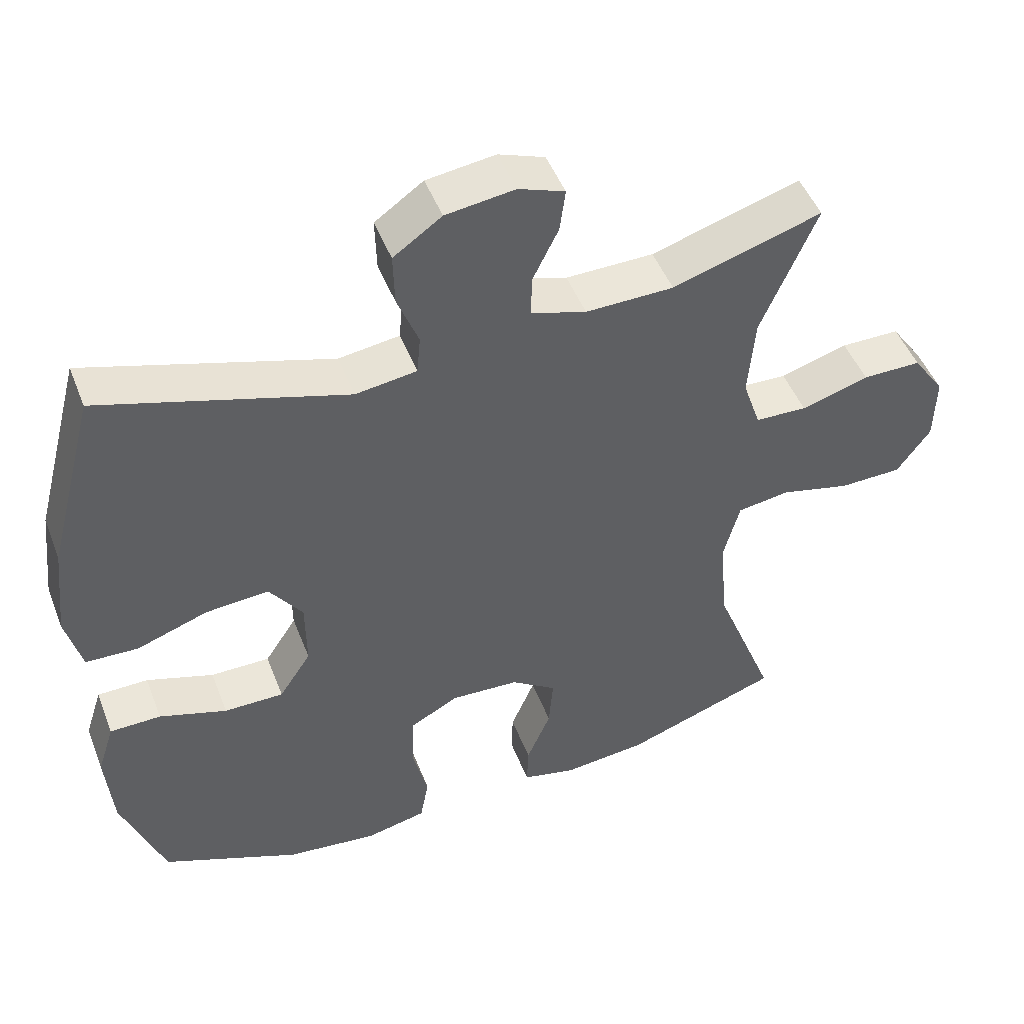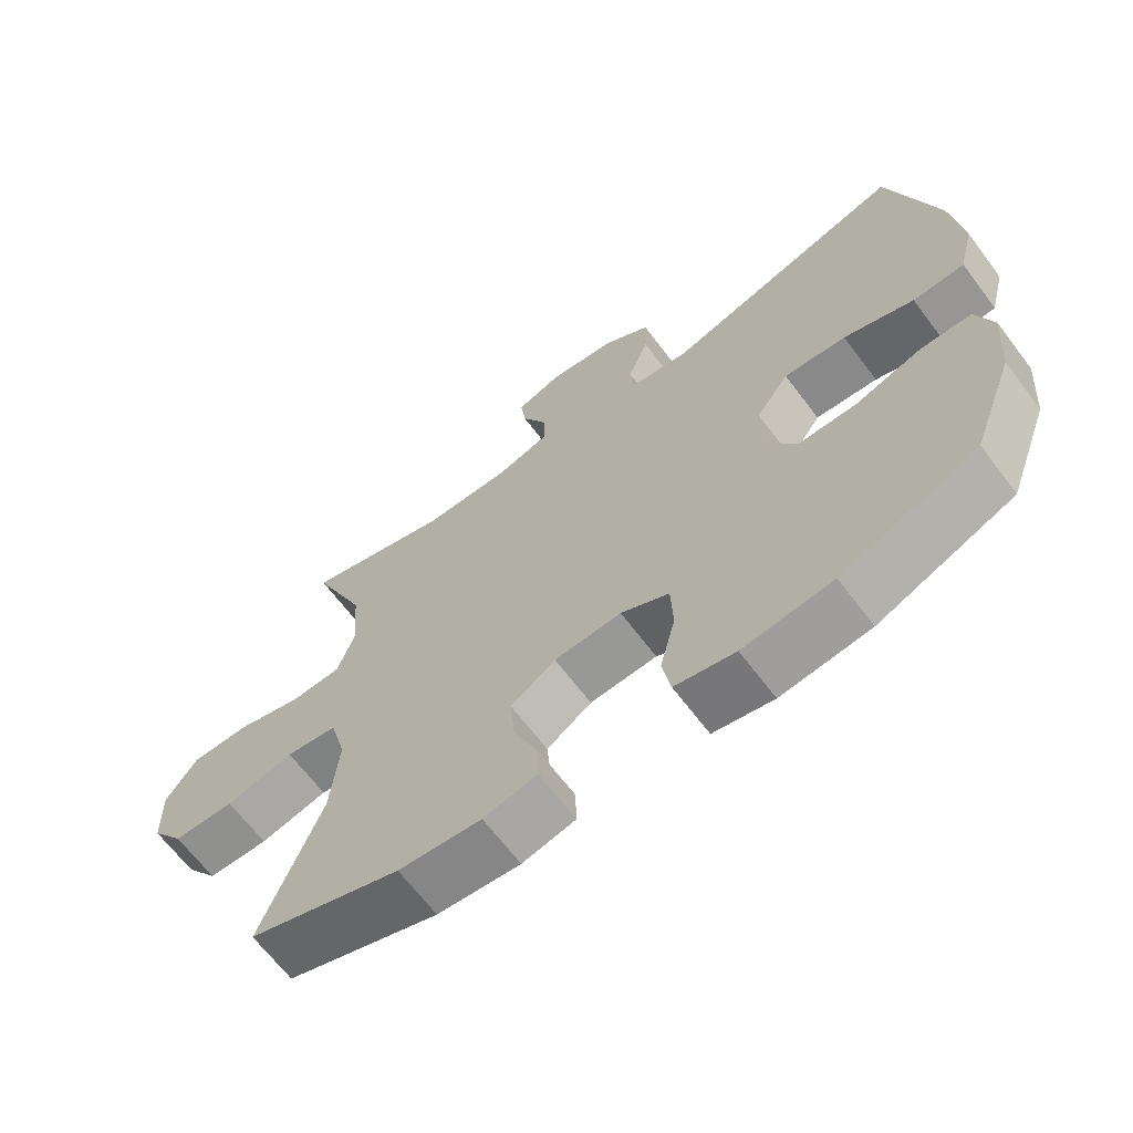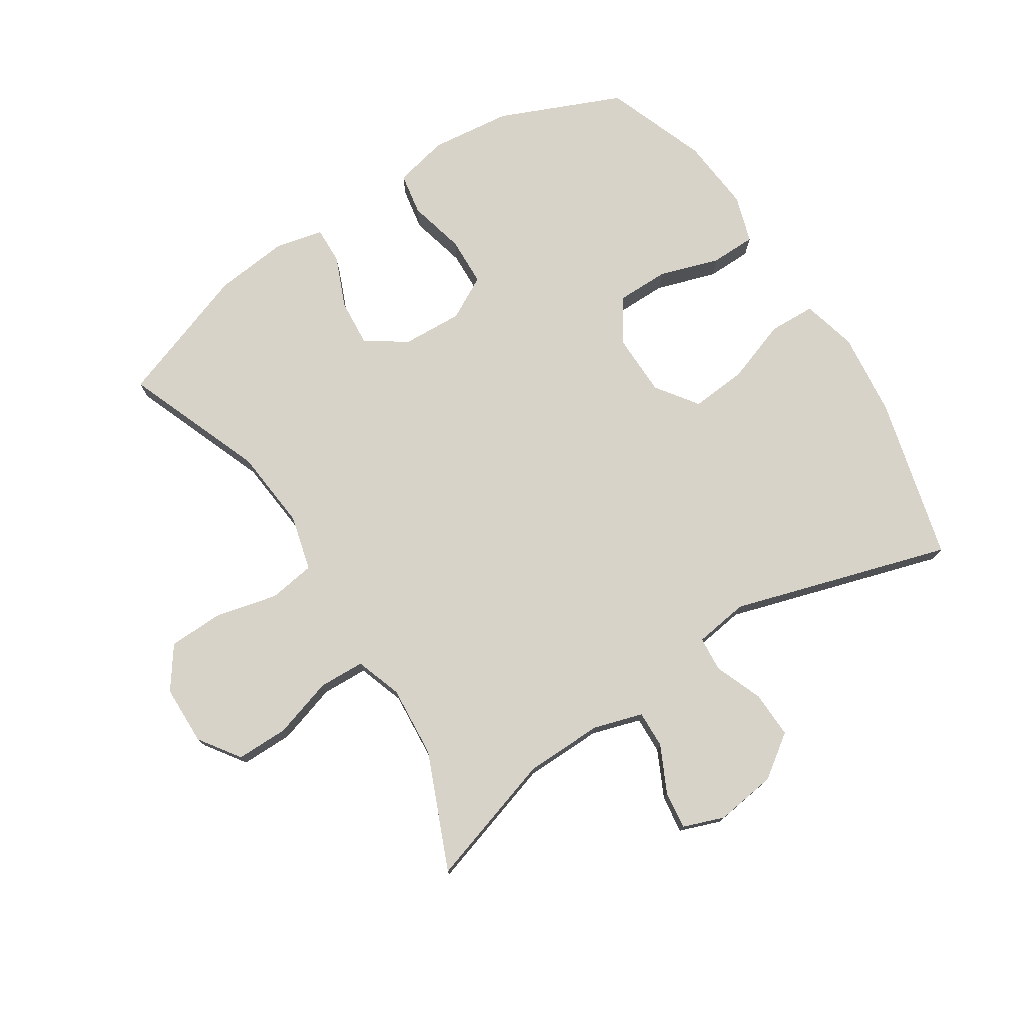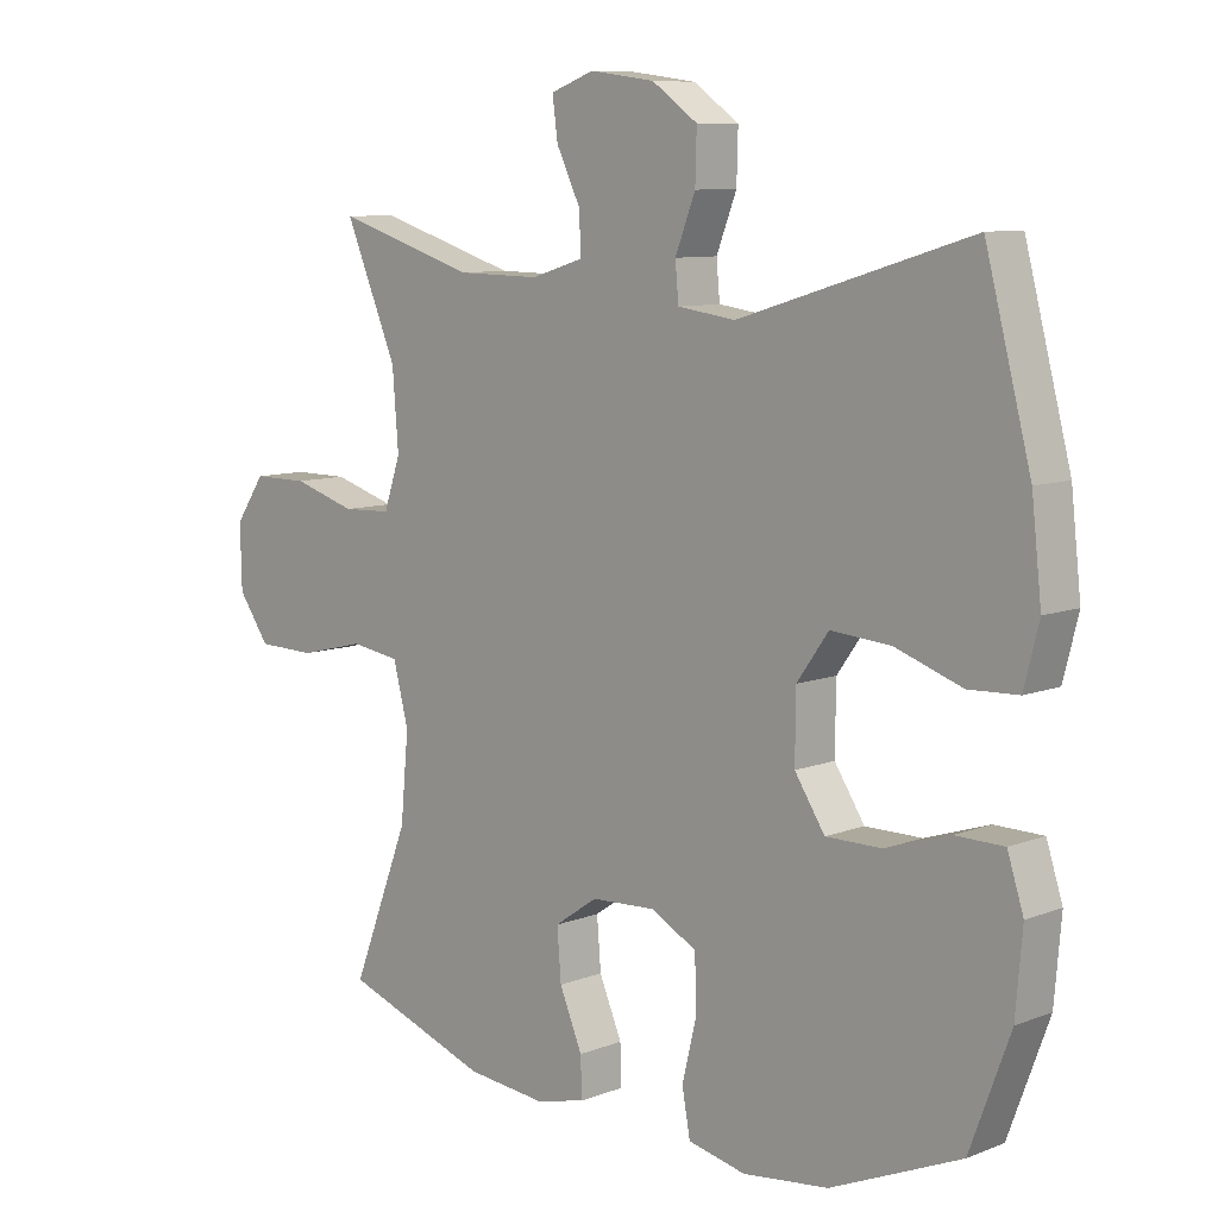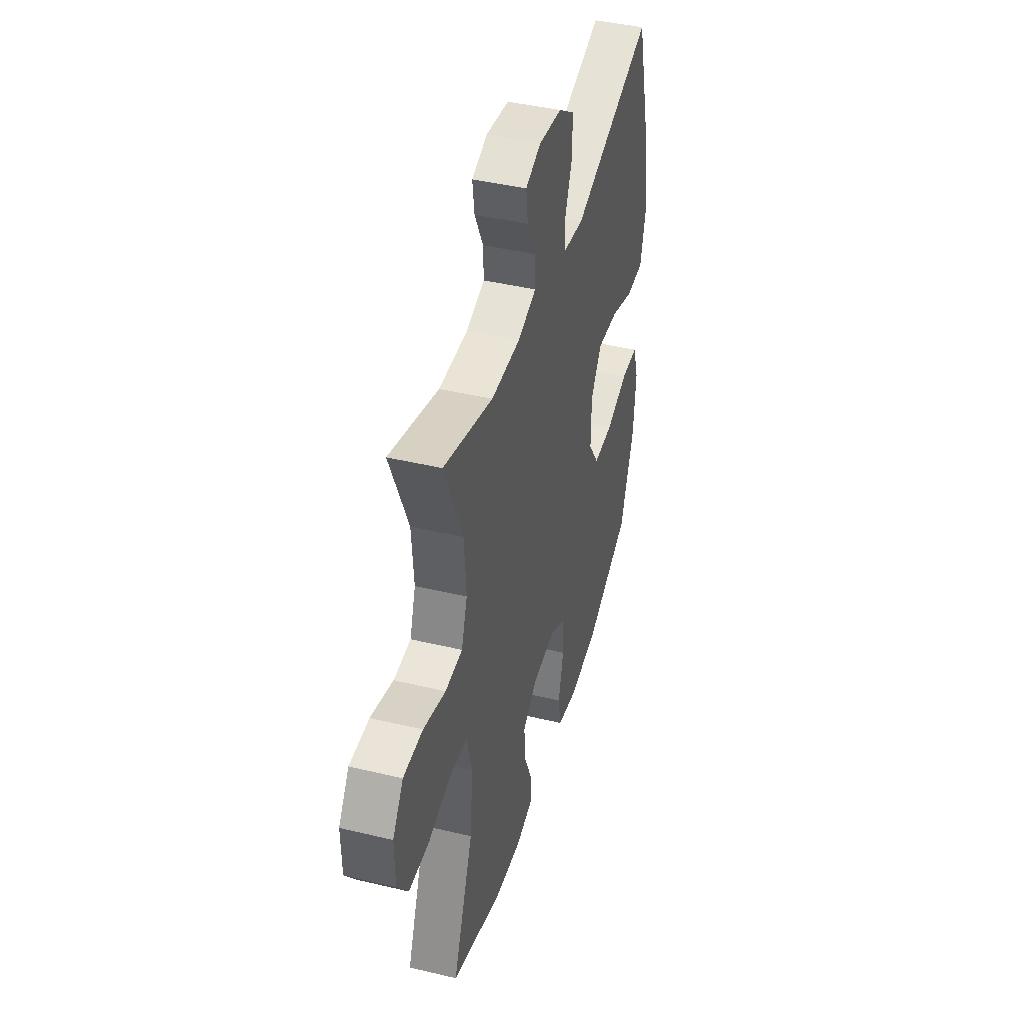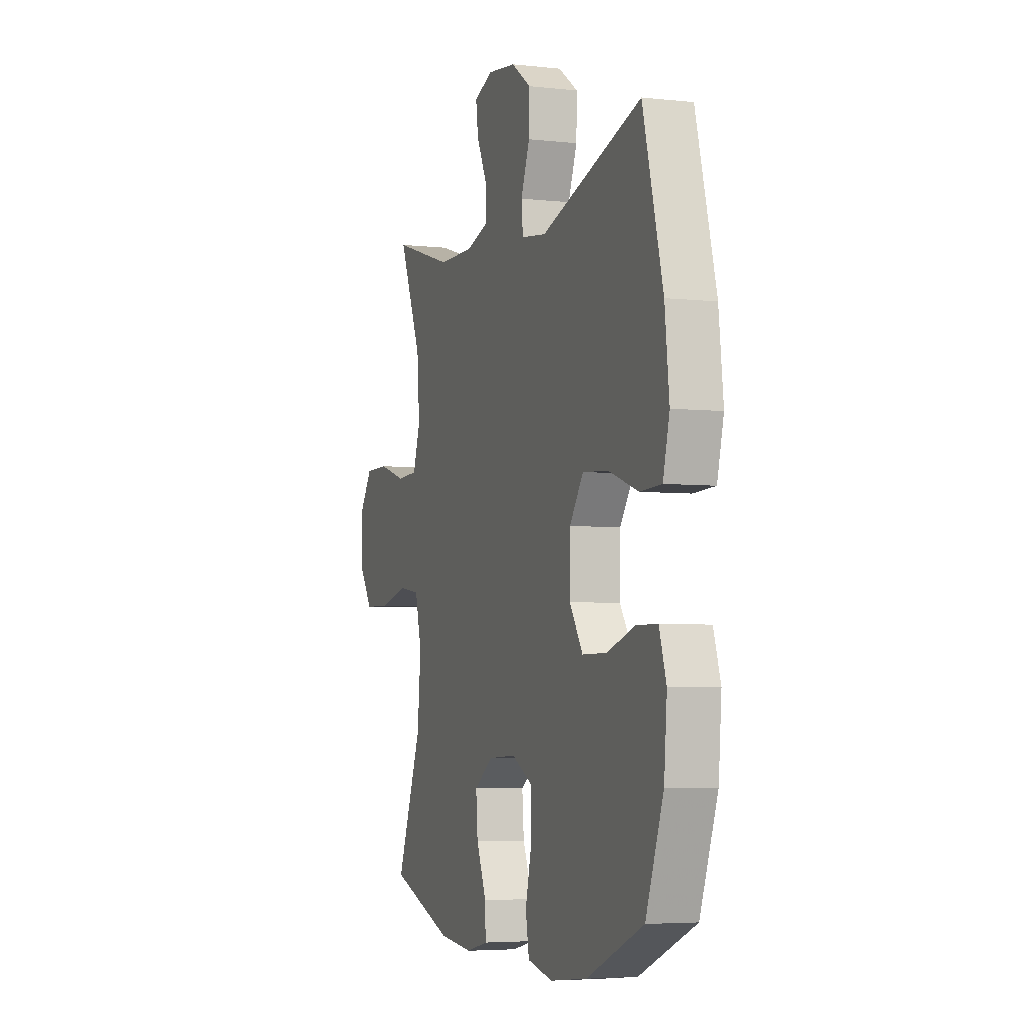
<metadata>
{"format":"obj","ext":"obj","renderer":"f3d","projection":"perspective","resolution":1024,"background":"white","views":[{"elev":48.3,"azim":159.2,"up":"+Z"},{"elev":-66.4,"azim":37.1,"up":"+Z"},{"elev":75.9,"azim":-32.9,"up":"+Y"},{"elev":8.9,"azim":44.2,"up":"+Z"},{"elev":43.1,"azim":-74.2,"up":"+Z"},{"elev":-4.8,"azim":70.6,"up":"+Z"}]}
</metadata>
<code>
v -0.5 0.07 0.5
v -0.29 0.07 0.435
v -0.166 0.07 0.433
v -0.088 0.07 0.457
v -0.09 0.07 0.516
v -0.126 0.07 0.59
v -0.134 0.07 0.65
v -0.069 0.07 0.674
v 0.028 0.07 0.661
v 0.096 0.07 0.613
v 0.094 0.07 0.539
v 0.064 0.07 0.462
v 0.069 0.07 0.407
v 0.155 0.07 0.395
v 0.5 0.07 0.5
v 0.568 0.07 0.241
v 0.583 0.07 0.107
v 0.561 0.07 0.02
v 0.487 0.07 0.017
v 0.387 0.07 0.052
v 0.298 0.07 0.059
v 0.251 0.07 -0.007
v 0.25 0.07 -0.106
v 0.295 0.07 -0.175
v 0.379 0.07 -0.175
v 0.474 0.07 -0.144
v 0.546 0.07 -0.145
v 0.57 0.07 -0.22
v 0.56 0.07 -0.338
v 0.5 0.07 -0.5
v 0.306 0.07 -0.583
v 0.178 0.07 -0.598
v 0.092 0.07 -0.579
v 0.08 0.07 -0.512
v 0.102 0.07 -0.422
v 0.099 0.07 -0.344
v 0.03 0.07 -0.307
v -0.066 0.07 -0.312
v -0.13 0.07 -0.356
v -0.124 0.07 -0.431
v -0.09 0.07 -0.512
v -0.088 0.07 -0.571
v -0.164 0.07 -0.589
v -0.282 0.07 -0.577
v -0.5 0.07 -0.5
v -0.414 0.07 -0.278
v -0.402 0.07 -0.149
v -0.425 0.07 -0.061
v -0.499 0.07 -0.05
v -0.597 0.07 -0.074
v -0.685 0.07 -0.072
v -0.732 0.07 -0.006
v -0.734 0.07 0.089
v -0.689 0.07 0.154
v -0.606 0.07 0.154
v -0.511 0.07 0.125
v -0.438 0.07 0.128
v -0.413 0.07 0.202
v -0.422 0.07 0.316
v -0.5 0 0.5
v -0.29 0 0.435
v -0.166 0 0.433
v -0.088 0 0.457
v -0.09 0 0.516
v -0.126 0 0.59
v -0.134 0 0.65
v -0.069 0 0.674
v 0.028 0 0.661
v 0.096 0 0.613
v 0.094 0 0.539
v 0.064 0 0.462
v 0.069 0 0.407
v 0.155 0 0.395
v 0.5 0 0.5
v 0.568 0 0.241
v 0.583 0 0.107
v 0.561 0 0.02
v 0.487 0 0.017
v 0.387 0 0.052
v 0.298 0 0.059
v 0.251 0 -0.007
v 0.25 0 -0.106
v 0.295 0 -0.175
v 0.379 0 -0.175
v 0.474 0 -0.144
v 0.546 0 -0.145
v 0.57 0 -0.22
v 0.56 0 -0.338
v 0.5 0 -0.5
v 0.306 0 -0.583
v 0.178 0 -0.598
v 0.092 0 -0.579
v 0.08 0 -0.512
v 0.102 0 -0.422
v 0.099 0 -0.344
v 0.03 0 -0.307
v -0.066 0 -0.312
v -0.13 0 -0.356
v -0.124 0 -0.431
v -0.09 0 -0.512
v -0.088 0 -0.571
v -0.164 0 -0.589
v -0.282 0 -0.577
v -0.5 0 -0.5
v -0.414 0 -0.278
v -0.402 0 -0.149
v -0.425 0 -0.061
v -0.499 0 -0.05
v -0.597 0 -0.074
v -0.685 0 -0.072
v -0.732 0 -0.006
v -0.734 0 0.089
v -0.689 0 0.154
v -0.606 0 0.154
v -0.511 0 0.125
v -0.438 0 0.128
v -0.413 0 0.202
v -0.422 0 0.316
f 53 54 55 56
f 53 56 57
f 52 53 57
f 49 50 51 52
f 48 49 52 57
f 47 48 57 58
f 43 44 45 46
f 43 46 47
f 40 41 42 43
f 39 40 43 47
f 38 39 47 58
f 32 33 34 35
f 32 35 36
f 31 32 36
f 30 31 36
f 29 30 36 37
f 25 26 27 28
f 24 25 28 29
f 17 18 19 20
f 17 20 21
f 14 15 16 17
f 13 14 17 21
f 9 10 11 12
f 9 12 13
f 8 9 13
f 5 6 7 8
f 4 5 8 13
f 3 4 13 21
f 59 1 2
f 37 38 58 59
f 24 29 37
f 23 24 37 59
f 22 23 59 2
f 2 3 21 22
f 115 114 113 112
f 116 115 112
f 116 112 111
f 111 110 109 108
f 116 111 108 107
f 117 116 107 106
f 105 104 103 102
f 106 105 102
f 102 101 100 99
f 106 102 99 98
f 117 106 98 97
f 94 93 92 91
f 95 94 91
f 95 91 90
f 95 90 89
f 96 95 89 88
f 87 86 85 84
f 88 87 84 83
f 79 78 77 76
f 80 79 76
f 76 75 74 73
f 80 76 73 72
f 71 70 69 68
f 72 71 68
f 72 68 67
f 67 66 65 64
f 72 67 64 63
f 80 72 63 62
f 61 60 118
f 118 117 97 96
f 96 88 83
f 118 96 83 82
f 61 118 82 81
f 81 80 62 61
f 1 60 61 2
f 2 61 62 3
f 3 62 63 4
f 4 63 64 5
f 5 64 65 6
f 6 65 66 7
f 7 66 67 8
f 8 67 68 9
f 9 68 69 10
f 10 69 70 11
f 11 70 71 12
f 12 71 72 13
f 13 72 73 14
f 14 73 74 15
f 15 74 75 16
f 16 75 76 17
f 17 76 77 18
f 18 77 78 19
f 19 78 79 20
f 20 79 80 21
f 21 80 81 22
f 22 81 82 23
f 23 82 83 24
f 24 83 84 25
f 25 84 85 26
f 26 85 86 27
f 27 86 87 28
f 28 87 88 29
f 29 88 89 30
f 30 89 90 31
f 31 90 91 32
f 32 91 92 33
f 33 92 93 34
f 34 93 94 35
f 35 94 95 36
f 36 95 96 37
f 37 96 97 38
f 38 97 98 39
f 39 98 99 40
f 40 99 100 41
f 41 100 101 42
f 42 101 102 43
f 43 102 103 44
f 44 103 104 45
f 45 104 105 46
f 46 105 106 47
f 47 106 107 48
f 48 107 108 49
f 49 108 109 50
f 50 109 110 51
f 51 110 111 52
f 52 111 112 53
f 53 112 113 54
f 54 113 114 55
f 55 114 115 56
f 56 115 116 57
f 57 116 117 58
f 58 117 118 59
f 59 118 60 1

</code>
